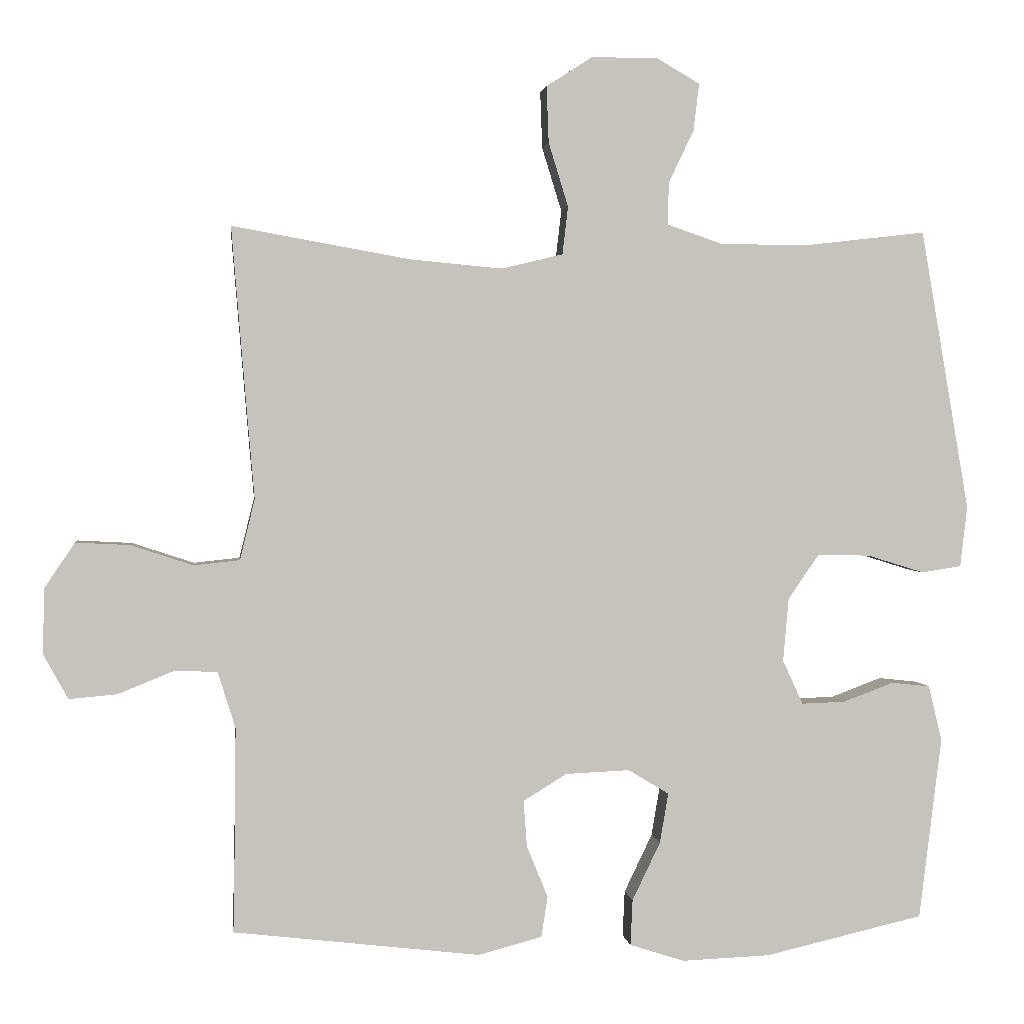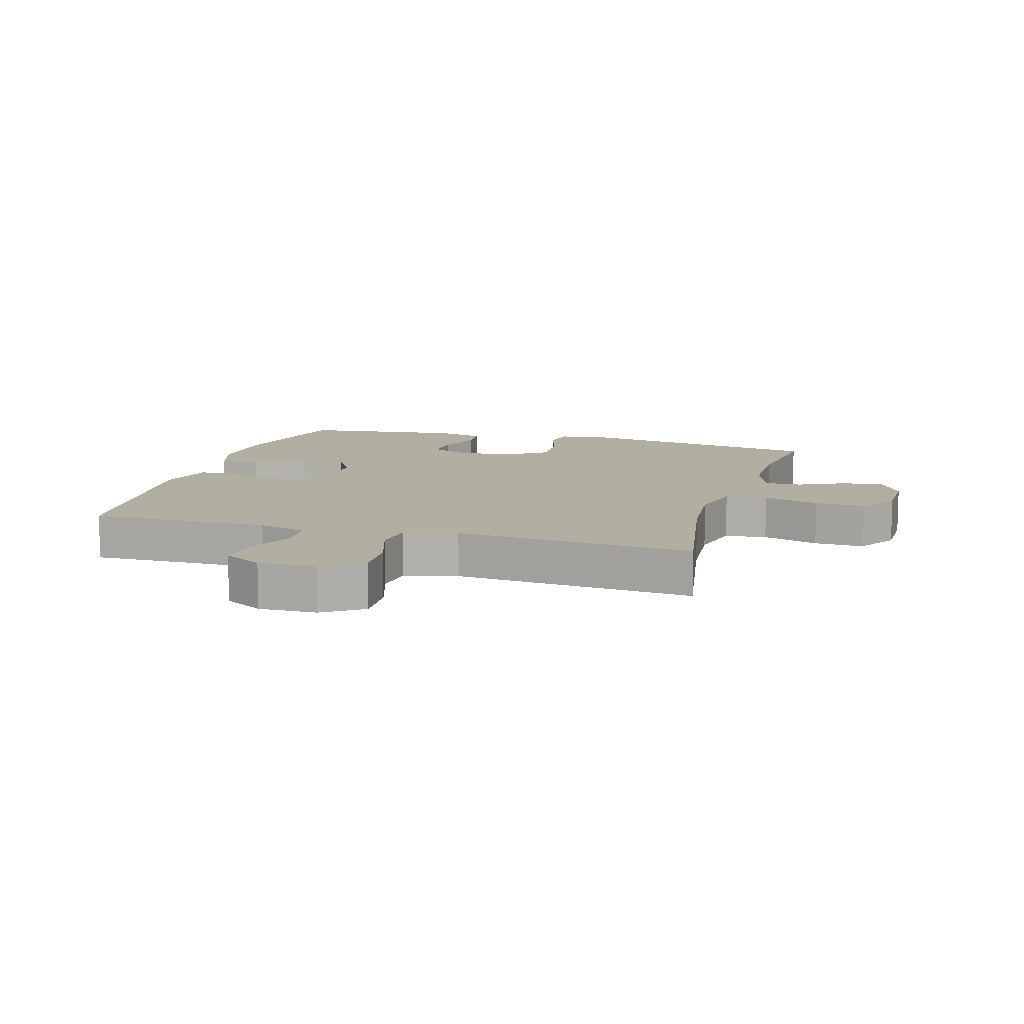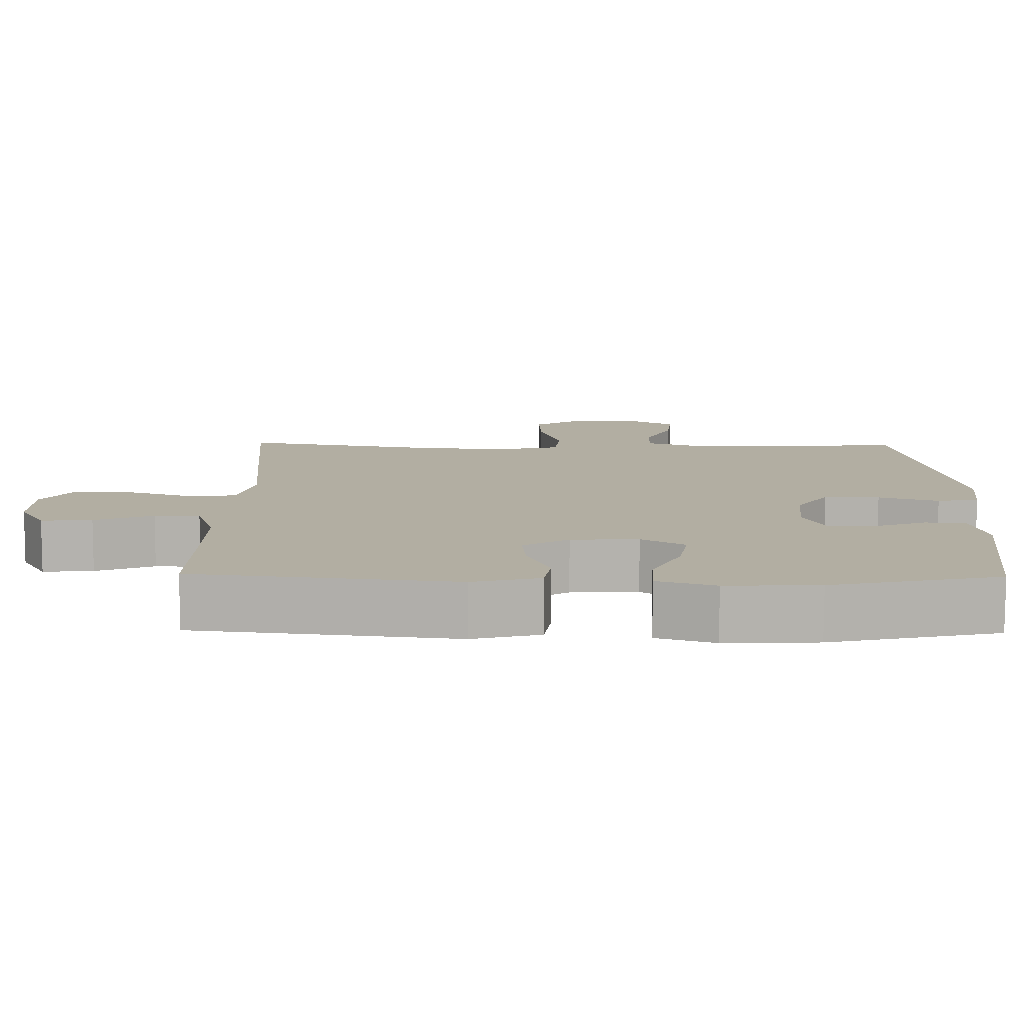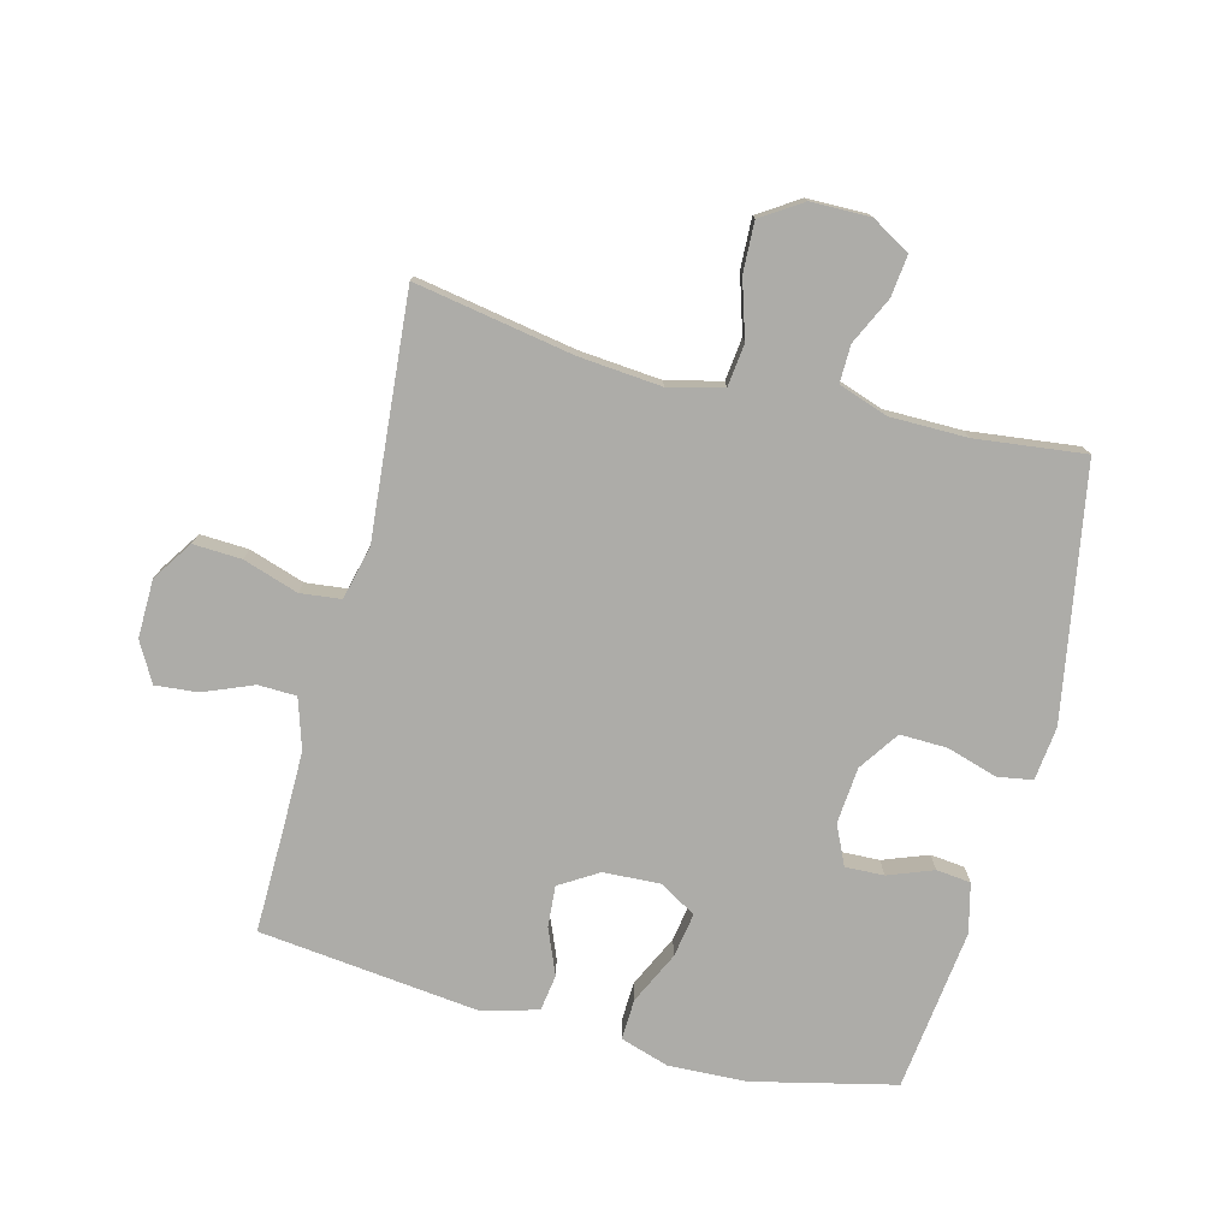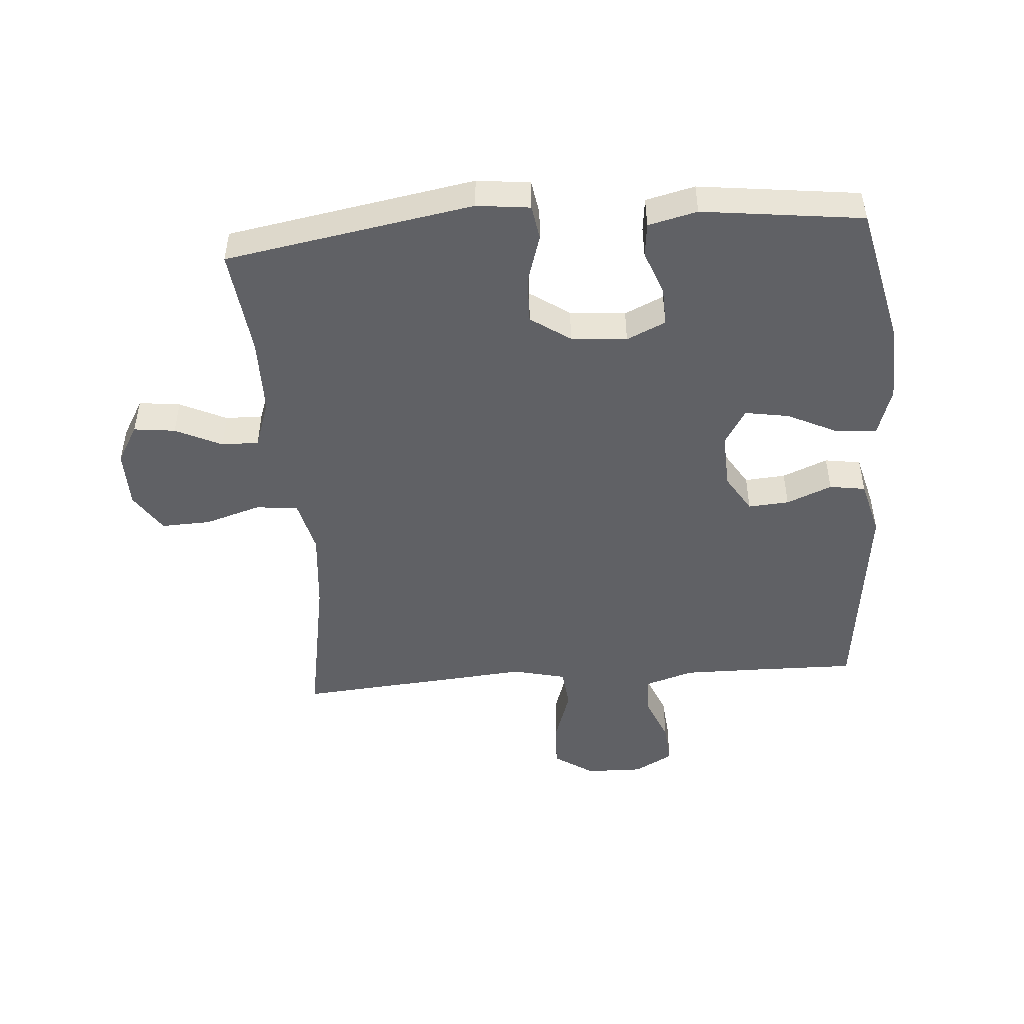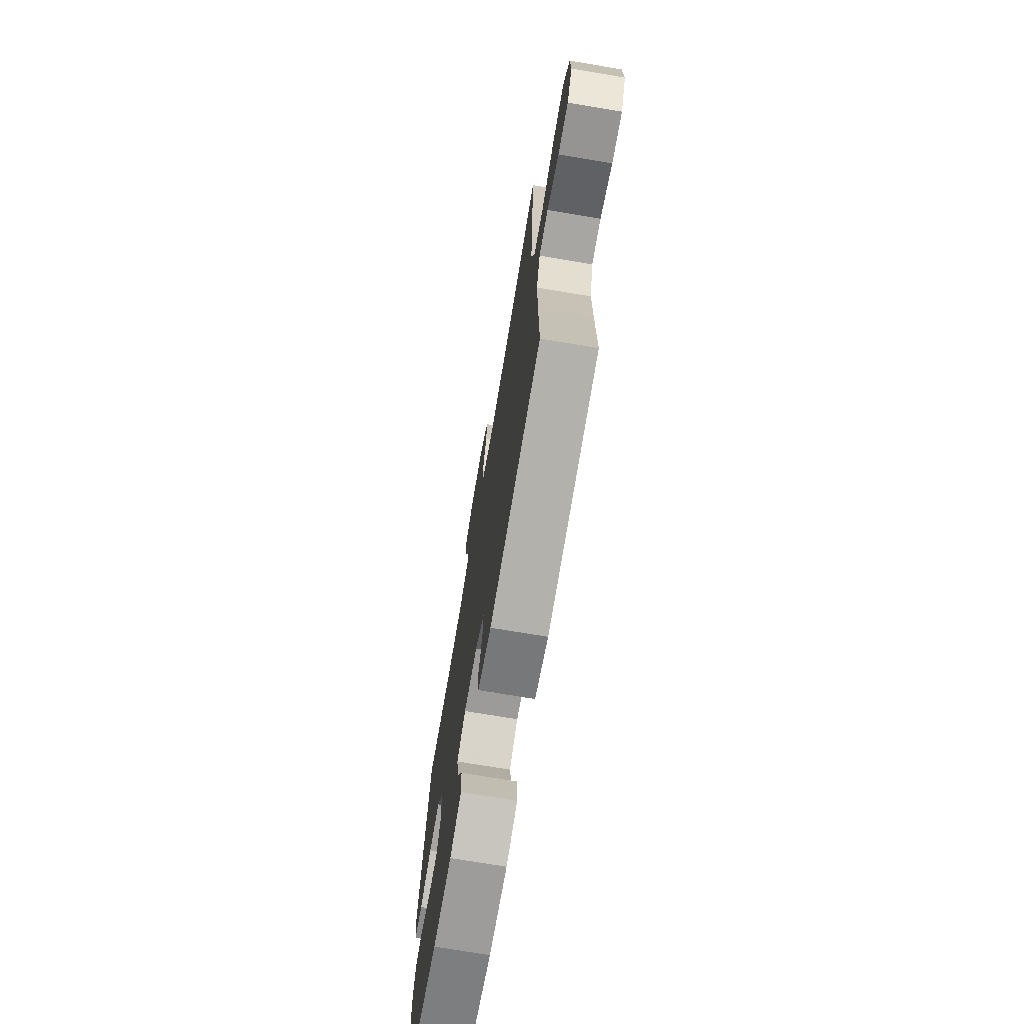
<metadata>
{"format":"obj","ext":"obj","renderer":"f3d","projection":"perspective","resolution":1024,"background":"white","views":[{"elev":1.8,"azim":-6.8,"up":"+Z"},{"elev":10.8,"azim":-73.6,"up":"+Y"},{"elev":-79.3,"azim":-0.2,"up":"+Z"},{"elev":-76.7,"azim":-14.3,"up":"+Y"},{"elev":-47.9,"azim":94.4,"up":"+Y"},{"elev":-72.3,"azim":-99.6,"up":"+Z"}]}
</metadata>
<code>
v 0.5 0.07 -0.5
v 0.274 0.07 -0.552
v 0.149 0.07 -0.557
v 0.071 0.07 -0.532
v 0.074 0.07 -0.467
v 0.114 0.07 -0.384
v 0.126 0.07 -0.313
v 0.068 0.07 -0.278
v -0.023 0.07 -0.282
v -0.085 0.07 -0.32
v -0.08 0.07 -0.386
v -0.05 0.07 -0.459
v -0.059 0.07 -0.517
v -0.15 0.07 -0.541
v -0.5 0.07 -0.5
v -0.497 0.07 -0.333
v -0.496 0.07 -0.209
v -0.521 0.07 -0.129
v -0.582 0.07 -0.127
v -0.661 0.07 -0.159
v -0.729 0.07 -0.165
v -0.764 0.07 -0.102
v -0.762 0.07 -0.009
v -0.719 0.07 0.055
v -0.642 0.07 0.051
v -0.554 0.07 0.022
v -0.489 0.07 0.029
v -0.468 0.07 0.115
v -0.479 0.07 0.244
v -0.5 0.07 0.5
v -0.247 0.07 0.455
v -0.116 0.07 0.443
v -0.029 0.07 0.464
v -0.021 0.07 0.532
v -0.049 0.07 0.623
v -0.052 0.07 0.703
v 0.013 0.07 0.745
v 0.107 0.07 0.746
v 0.169 0.07 0.71
v 0.161 0.07 0.643
v 0.125 0.07 0.568
v 0.124 0.07 0.508
v 0.202 0.07 0.481
v 0.326 0.07 0.48
v 0.5 0.07 0.5
v 0.569 0.07 0.1
v 0.559 0.07 0.014
v 0.503 0.07 0.005
v 0.422 0.07 0.03
v 0.347 0.07 0.032
v 0.303 0.07 -0.032
v 0.295 0.07 -0.122
v 0.324 0.07 -0.185
v 0.386 0.07 -0.183
v 0.458 0.07 -0.156
v 0.513 0.07 -0.162
v 0.532 0.07 -0.241
v 0.5 0 -0.5
v 0.274 0 -0.552
v 0.149 0 -0.557
v 0.071 0 -0.532
v 0.074 0 -0.467
v 0.114 0 -0.384
v 0.126 0 -0.313
v 0.068 0 -0.278
v -0.023 0 -0.282
v -0.085 0 -0.32
v -0.08 0 -0.386
v -0.05 0 -0.459
v -0.059 0 -0.517
v -0.15 0 -0.541
v -0.5 0 -0.5
v -0.497 0 -0.333
v -0.496 0 -0.209
v -0.521 0 -0.129
v -0.582 0 -0.127
v -0.661 0 -0.159
v -0.729 0 -0.165
v -0.764 0 -0.102
v -0.762 0 -0.009
v -0.719 0 0.055
v -0.642 0 0.051
v -0.554 0 0.022
v -0.489 0 0.029
v -0.468 0 0.115
v -0.479 0 0.244
v -0.5 0 0.5
v -0.247 0 0.455
v -0.116 0 0.443
v -0.029 0 0.464
v -0.021 0 0.532
v -0.049 0 0.623
v -0.052 0 0.703
v 0.013 0 0.745
v 0.107 0 0.746
v 0.169 0 0.71
v 0.161 0 0.643
v 0.125 0 0.568
v 0.124 0 0.508
v 0.202 0 0.481
v 0.326 0 0.48
v 0.5 0 0.5
v 0.569 0 0.1
v 0.559 0 0.014
v 0.503 0 0.005
v 0.422 0 0.03
v 0.347 0 0.032
v 0.303 0 -0.032
v 0.295 0 -0.122
v 0.324 0 -0.185
v 0.386 0 -0.183
v 0.458 0 -0.156
v 0.513 0 -0.162
v 0.532 0 -0.241
f 4 5 6
f 3 4 6
f 2 3 6
f 1 2 6
f 57 1 6
f 56 57 6
f 55 56 6
f 54 55 6
f 53 54 6 7
f 52 53 7 8
f 51 52 8 9
f 50 51 9 10
f 47 48 49
f 46 47 49
f 45 46 49
f 44 45 49
f 43 44 49 50
f 42 43 50 10
f 39 40 41
f 38 39 41
f 37 38 41
f 36 37 41
f 35 36 41
f 34 35 41
f 41 42 10
f 34 41 10
f 33 34 10
f 28 29 30 31
f 27 28 31 32
f 24 25 26
f 23 24 26
f 22 23 26
f 21 22 26
f 20 21 26
f 19 20 26
f 18 19 26 27
f 32 33 10
f 27 32 10
f 18 27 10
f 17 18 10
f 14 15 16
f 13 14 16
f 12 13 16
f 11 12 16
f 10 11 16 17
f 63 62 61
f 63 61 60
f 63 60 59
f 63 59 58
f 63 58 114
f 63 114 113
f 63 113 112
f 63 112 111
f 64 63 111 110
f 65 64 110 109
f 66 65 109 108
f 67 66 108 107
f 106 105 104
f 106 104 103
f 106 103 102
f 106 102 101
f 107 106 101 100
f 67 107 100 99
f 98 97 96
f 98 96 95
f 98 95 94
f 98 94 93
f 98 93 92
f 98 92 91
f 67 99 98
f 67 98 91
f 67 91 90
f 88 87 86 85
f 89 88 85 84
f 83 82 81
f 83 81 80
f 83 80 79
f 83 79 78
f 83 78 77
f 83 77 76
f 84 83 76 75
f 67 90 89
f 67 89 84
f 67 84 75
f 67 75 74
f 73 72 71
f 73 71 70
f 73 70 69
f 73 69 68
f 74 73 68 67
f 1 58 59 2
f 2 59 60 3
f 3 60 61 4
f 4 61 62 5
f 5 62 63 6
f 6 63 64 7
f 7 64 65 8
f 8 65 66 9
f 9 66 67 10
f 10 67 68 11
f 11 68 69 12
f 12 69 70 13
f 13 70 71 14
f 14 71 72 15
f 15 72 73 16
f 16 73 74 17
f 17 74 75 18
f 18 75 76 19
f 19 76 77 20
f 20 77 78 21
f 21 78 79 22
f 22 79 80 23
f 23 80 81 24
f 24 81 82 25
f 25 82 83 26
f 26 83 84 27
f 27 84 85 28
f 28 85 86 29
f 29 86 87 30
f 30 87 88 31
f 31 88 89 32
f 32 89 90 33
f 33 90 91 34
f 34 91 92 35
f 35 92 93 36
f 36 93 94 37
f 37 94 95 38
f 38 95 96 39
f 39 96 97 40
f 40 97 98 41
f 41 98 99 42
f 42 99 100 43
f 43 100 101 44
f 44 101 102 45
f 45 102 103 46
f 46 103 104 47
f 47 104 105 48
f 48 105 106 49
f 49 106 107 50
f 50 107 108 51
f 51 108 109 52
f 52 109 110 53
f 53 110 111 54
f 54 111 112 55
f 55 112 113 56
f 56 113 114 57
f 57 114 58 1

</code>
